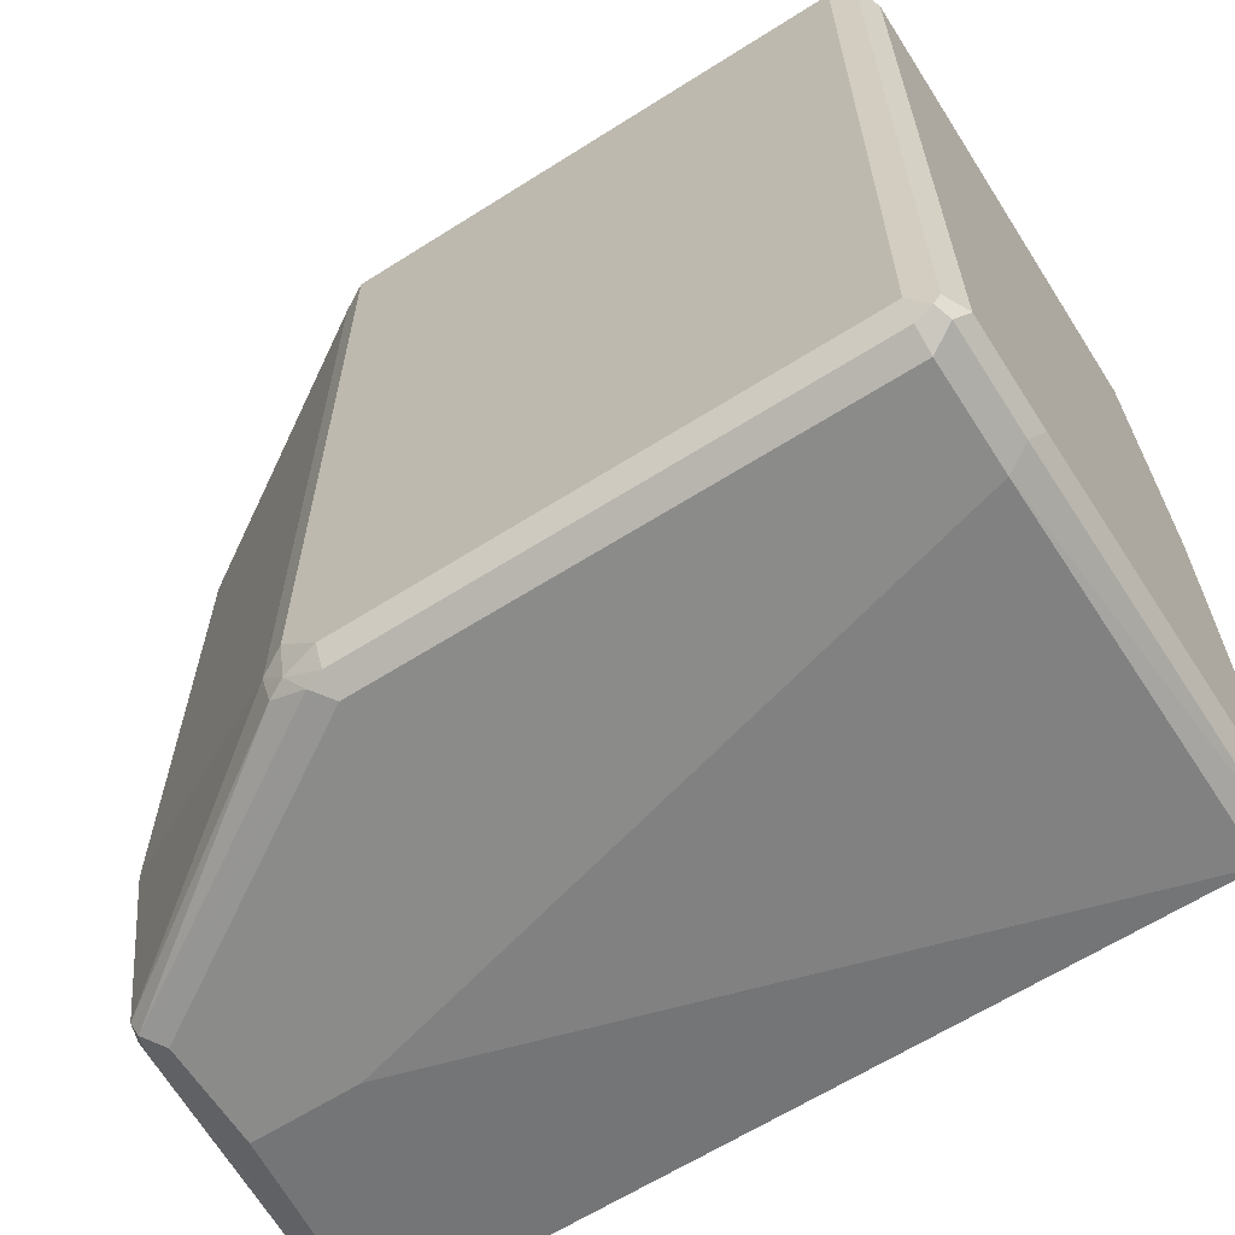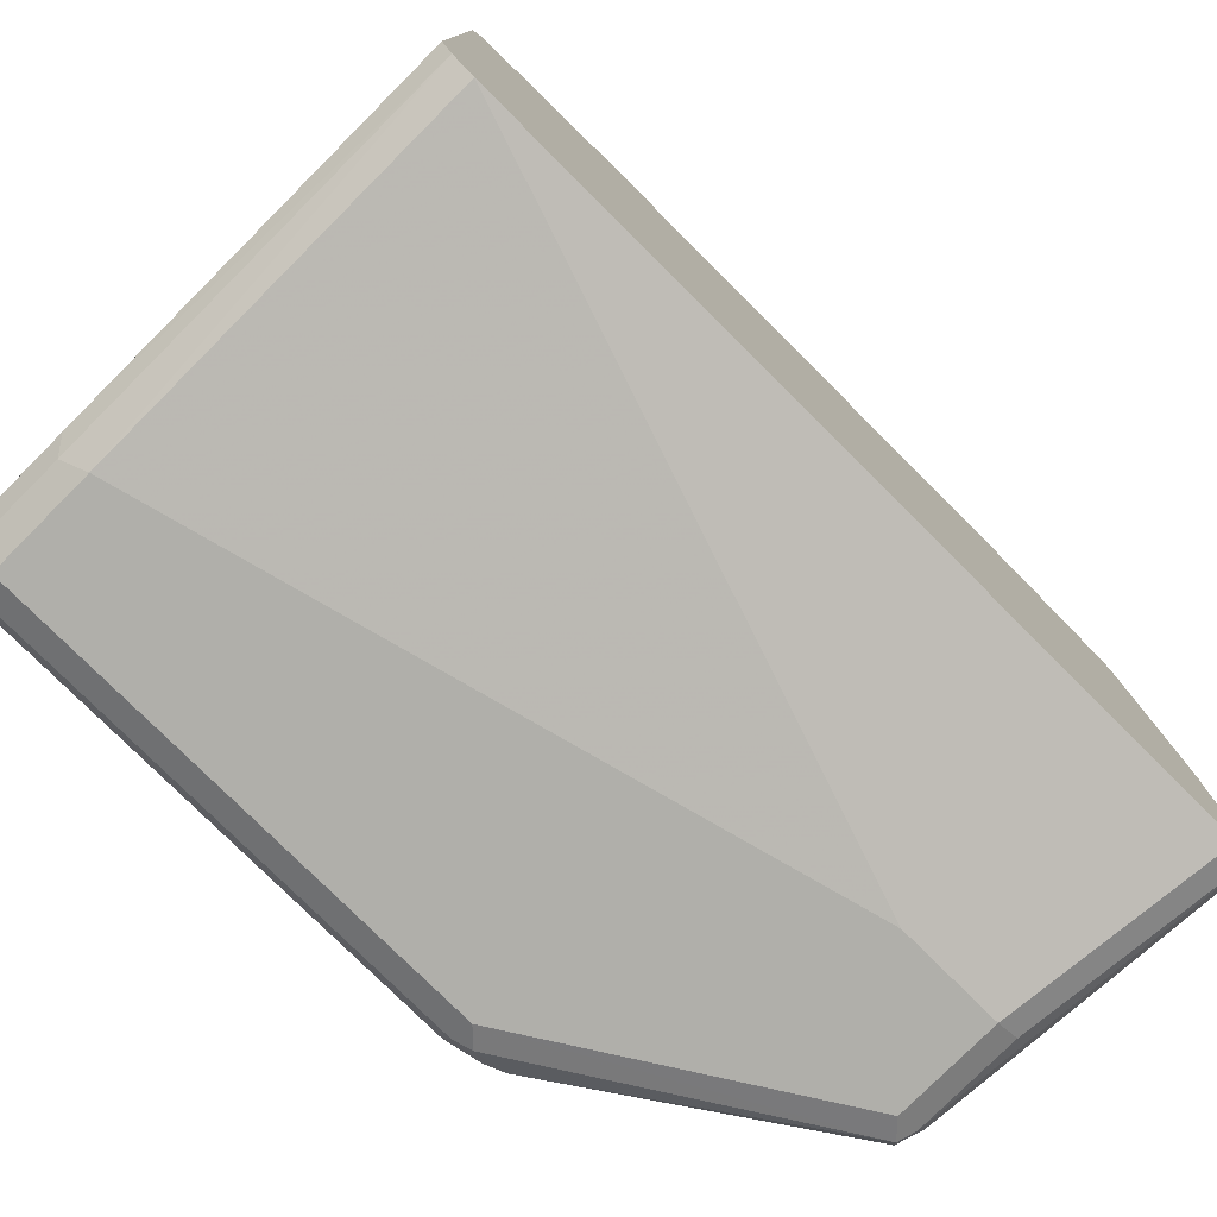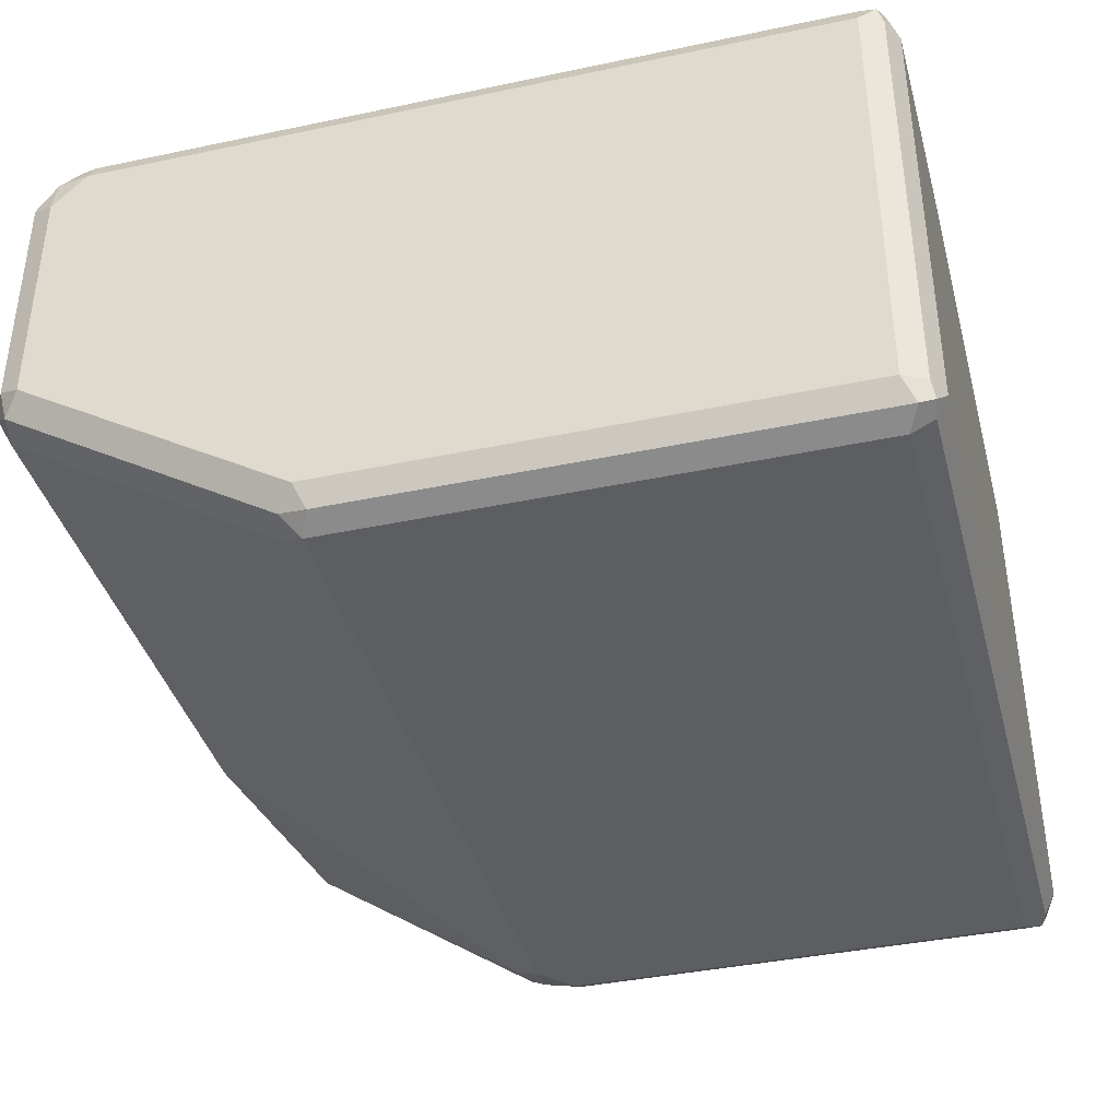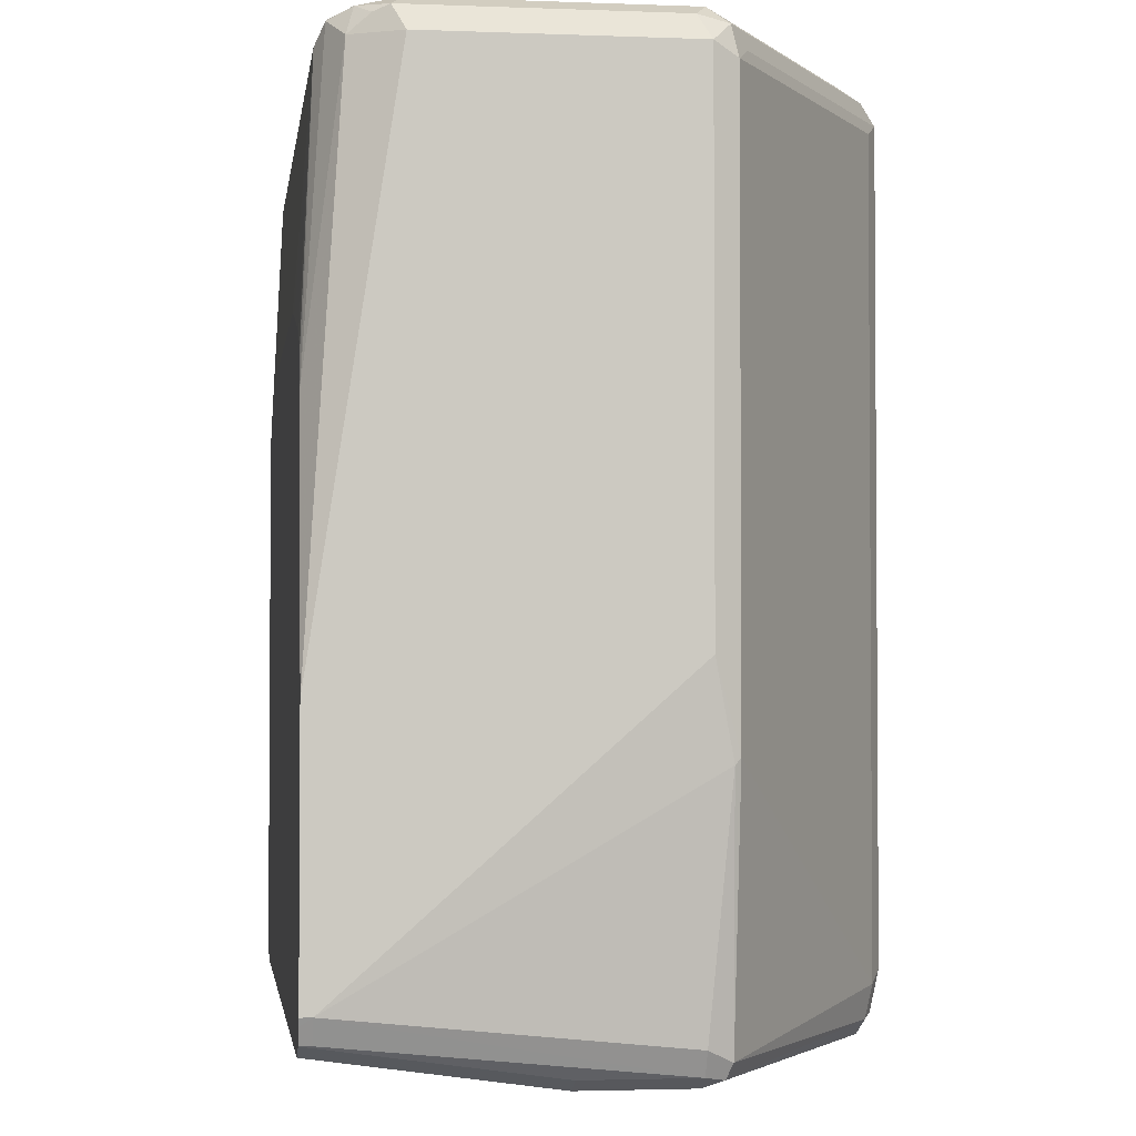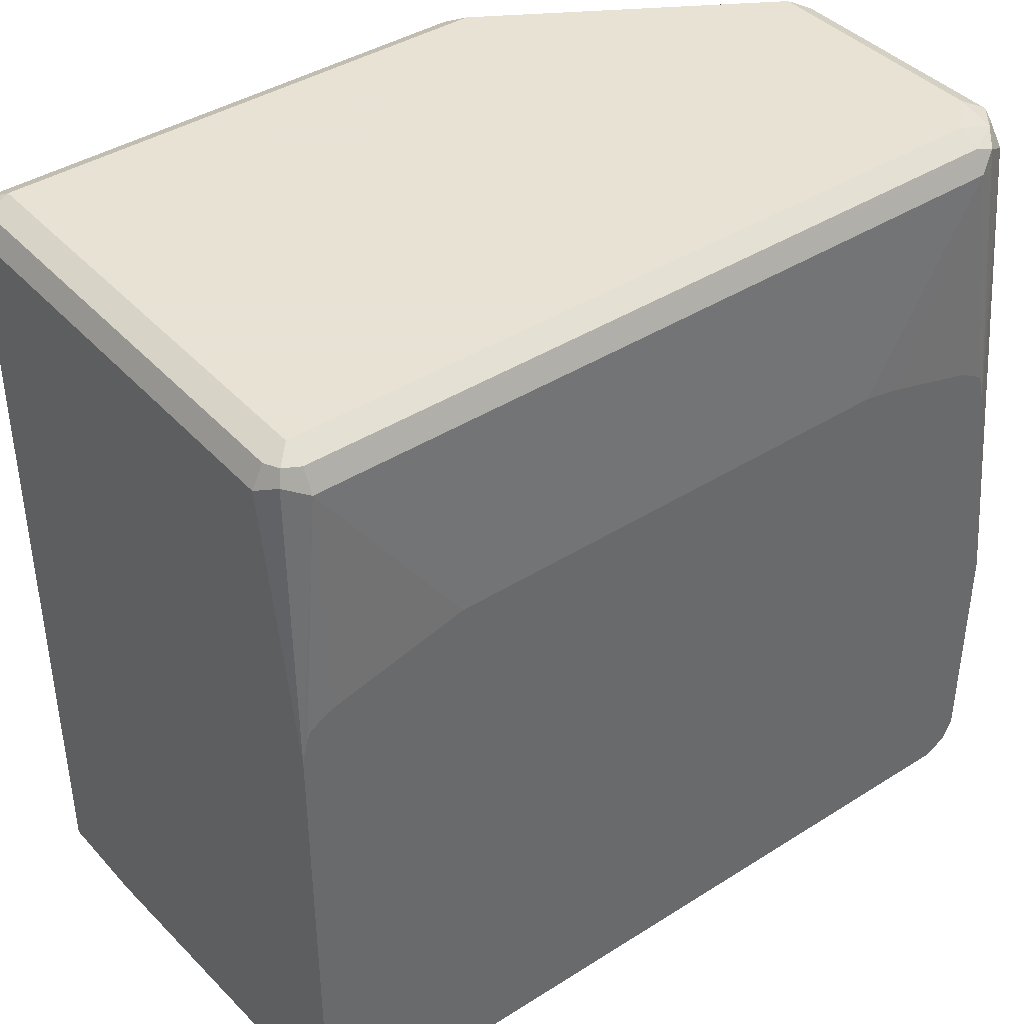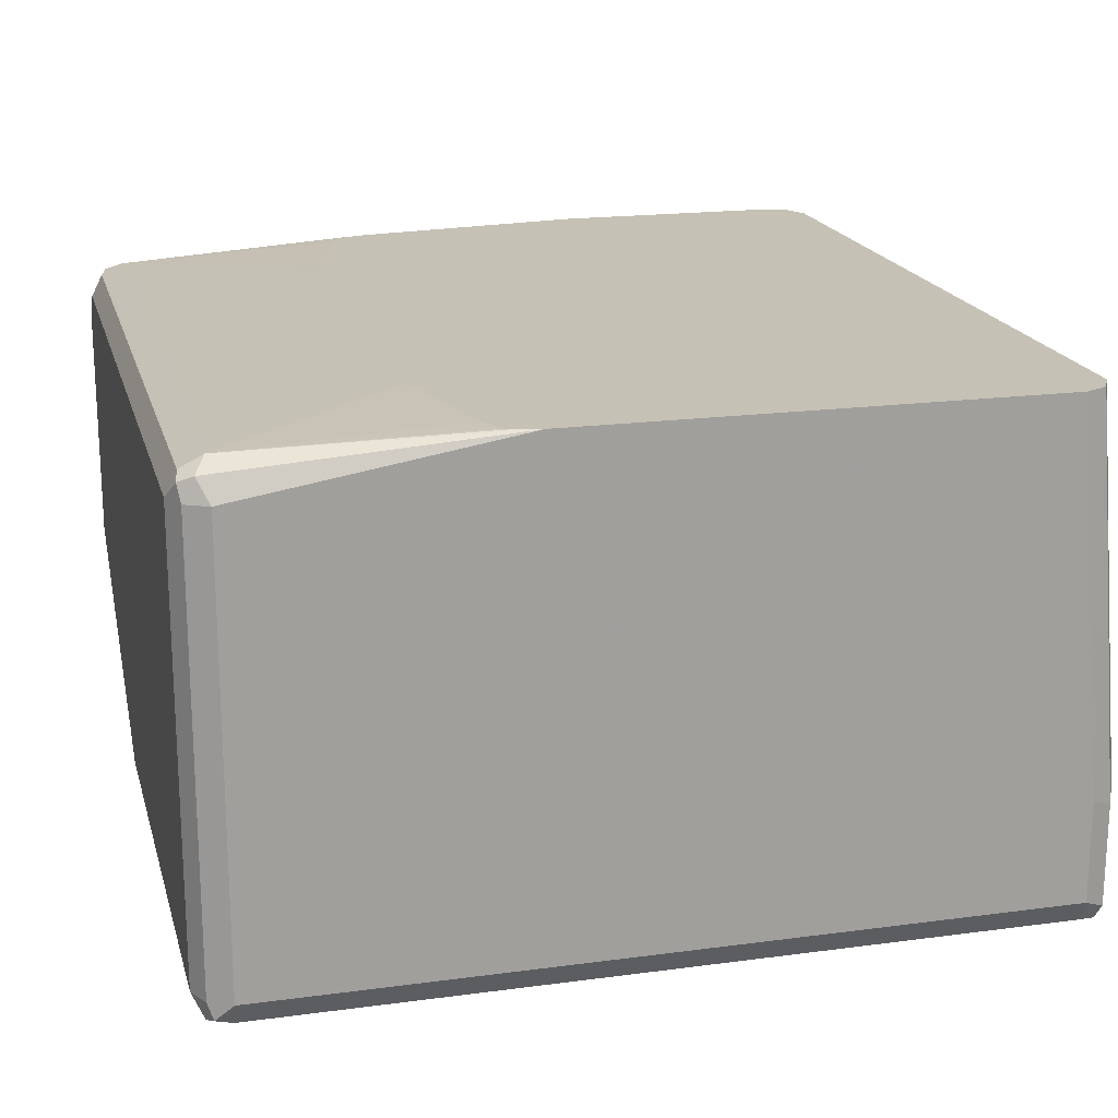
<metadata>
{"format":"obj","ext":"obj","renderer":"f3d","projection":"perspective","resolution":1024,"background":"white","views":[{"elev":-63.7,"azim":32.6,"up":"+Z"},{"elev":-78.0,"azim":135.1,"up":"+Z"},{"elev":-39.1,"azim":14.8,"up":"+Y"},{"elev":-2.6,"azim":-97.7,"up":"+Z"},{"elev":40.6,"azim":142.2,"up":"+Z"},{"elev":18.7,"azim":75.7,"up":"+Y"}]}
</metadata>
<code>
v 0.22 -0.84 -0.28
v 0.22 -0.6137 -0.26
v 0.2333 -0.6137 -0.2533
v 0.2333 -0.8467 -0.2733
v 0.22 -0.9 -0.28
v -0.16 -0.74 -0.28
v -0.24 -0.6137 -0.26
v 0.24 -0.6137 -0.24
v 0.24 -0.84 -0.26
v 0.2333 -0.9067 -0.2733
v 0.23 -0.915 -0.27
v 0.22 -0.9133 -0.2733
v -0.05997 -0.9 -0.28
v -0.22 -0.74 -0.28
v -0.2533 -0.6137 -0.2533
v 0.24 -0.6137 0.03999
v 0.24 -0.9 -0.26
v 0.2333 -0.9133 -0.26
v 0.2333 -0.9133 0.2
v 0.22 -0.92 0.2
v 0.22 -0.92 -0.26
v 0.02999 -0.915 -0.27
v -0.05997 -0.9133 -0.2733
v -0.06996 -0.91 -0.275
v -0.23 -0.81 -0.275
v -0.22 -0.8 -0.28
v -0.2333 -0.74 -0.2733
v -0.2533 -0.62 -0.2533
v -0.2579 -0.6137 -0.2442
v 0.2366 -0.6137 0.05541
v 0.22 -0.62 0.2
v 0.2333 -0.6267 0.2066
v 0.24 -0.64 0.2
v 0.24 -0.9 0.2
v 0.235 -0.91 0.21
v 0.2266 -0.9133 0.2133
v -0.07999 -0.92 0.2
v -0.05997 -0.92 -0.26
v -0.07999 -0.915 -0.2625
v -0.08997 -0.91 -0.265
v -0.2333 -0.8133 -0.2666
v -0.24 -0.8 -0.26
v -0.2333 -0.8 -0.2733
v -0.26 -0.62 -0.24
v -0.26 -0.6137 -0.24
v 0.2345 -0.6137 0.05957
v 0.22 -0.6267 0.2133
v 0.22 -0.6137 0.06735
v 0.14 -0.6137 0.08737
v -0.22 -0.62 0.2
v -0.23 -0.625 0.21
v 0.23 -0.63 0.215
v 0.2333 -0.64 0.2133
v 0.2333 -0.9 0.2133
v 0.22 -0.9 0.22
v -0.07333 -0.9133 0.2133
v -0.08997 -0.91 0.21
v -0.24 -0.82 0.2
v -0.0933 -0.9133 0.1933
v -0.07999 -0.92 -0.24
v -0.0933 -0.9133 -0.2466
v -0.2533 -0.8133 -0.1267
v -0.255 -0.81 -0.13
v -0.26 -0.8 -0.07997
v -0.26 -0.6137 -0.09999
v 0.22 -0.64 0.22
v -0.22 -0.6267 0.2133
v -0.1411 -0.6137 0.08737
v -0.1631 -0.6137 0.08316
v -0.22 -0.6137 0.06735
v -0.2347 -0.6137 0.05893
v -0.2361 -0.6137 0.05565
v -0.24 -0.6137 0.03999
v -0.2466 -0.6333 0.2
v -0.24 -0.6375 0.215
v -0.07999 -0.9 0.22
v -0.25 -0.81 0.21
v -0.2533 -0.8133 0.1933
v -0.26 -0.8 0.2
v -0.26 -0.66 0.2
v -0.22 -0.64 0.22
v -0.25 -0.645 0.21
v -0.2533 -0.6533 0.2133
v -0.24 -0.66 0.22
v -0.24 -0.8 0.22
v -0.2533 -0.7933 0.2133
f 1 2 3
f 37 59 61
f 37 61 60
f 38 60 39
f 39 60 61
f 39 61 40
f 40 61 41
f 41 62 63
f 41 63 42
f 41 61 62
f 42 63 44
f 42 44 43
f 44 63 64
f 44 64 79
f 44 79 80
f 44 80 65
f 47 66 52
f 47 51 67
f 37 78 59
f 47 67 81
f 37 58 78
f 37 57 77
f 31 52 32
f 31 46 48
f 31 48 49
f 31 49 68
f 31 68 50
f 31 50 51
f 31 51 47
f 32 52 33
f 33 52 53
f 33 53 54
f 33 54 34
f 34 54 35
f 35 54 55
f 35 55 36
f 36 55 76
f 36 76 56
f 37 56 57
f 37 77 58
f 47 81 66
f 50 68 69
f 50 69 70
f 62 64 63
f 65 80 74
f 65 74 73
f 67 75 81
f 74 82 75
f 74 80 83
f 74 83 82
f 75 82 83
f 75 83 84
f 75 84 81
f 77 85 86
f 77 86 79
f 77 79 78
f 79 86 83
f 79 83 80
f 83 86 85
f 83 85 84
f 62 79 64
f 62 78 79
f 59 62 61
f 59 78 62
f 50 70 71
f 50 71 72
f 50 72 73
f 50 73 51
f 51 73 74
f 51 74 75
f 51 75 67
f 52 66 53
f 31 47 52
f 53 66 55
f 55 66 81
f 55 81 84
f 55 84 85
f 55 85 76
f 56 76 57
f 57 76 85
f 57 85 77
f 58 77 78
f 53 55 54
f 30 46 31
f 44 65 45
f 28 43 44
f 2 48 46
f 2 46 30
f 2 30 16
f 2 16 8
f 2 8 3
f 3 8 9
f 3 9 4
f 4 9 17
f 4 17 10
f 5 10 11
f 5 11 12
f 5 12 23
f 5 23 13
f 7 14 15
f 8 16 33
f 8 33 34
f 8 34 17
f 2 49 48
f 2 68 49
f 2 69 68
f 2 70 69
f 1 3 4
f 1 4 10
f 29 44 45
f 1 5 13
f 1 13 26
f 1 26 14
f 1 14 6
f 1 6 2
f 8 17 9
f 2 6 14
f 2 7 15
f 2 15 29
f 2 29 45
f 2 45 65
f 2 65 73
f 2 73 72
f 2 72 71
f 2 71 70
f 2 14 7
f 10 17 11
f 1 10 5
f 11 18 19
f 19 35 36
f 19 36 20
f 20 36 56
f 20 56 37
f 20 37 60
f 20 60 38
f 20 38 21
f 22 38 23
f 23 38 39
f 23 39 24
f 24 39 40
f 24 40 25
f 25 41 42
f 25 42 43
f 25 43 26
f 28 44 29
f 11 17 18
f 19 34 35
f 17 19 18
f 25 40 41
f 16 32 33
f 17 34 19
f 11 20 21
f 11 21 38
f 11 38 22
f 11 22 23
f 11 23 12
f 13 23 24
f 13 24 25
f 11 19 20
f 14 26 43
f 14 43 27
f 14 27 15
f 15 28 29
f 15 27 43
f 15 43 28
f 16 30 31
f 13 25 26
f 16 31 32

</code>
